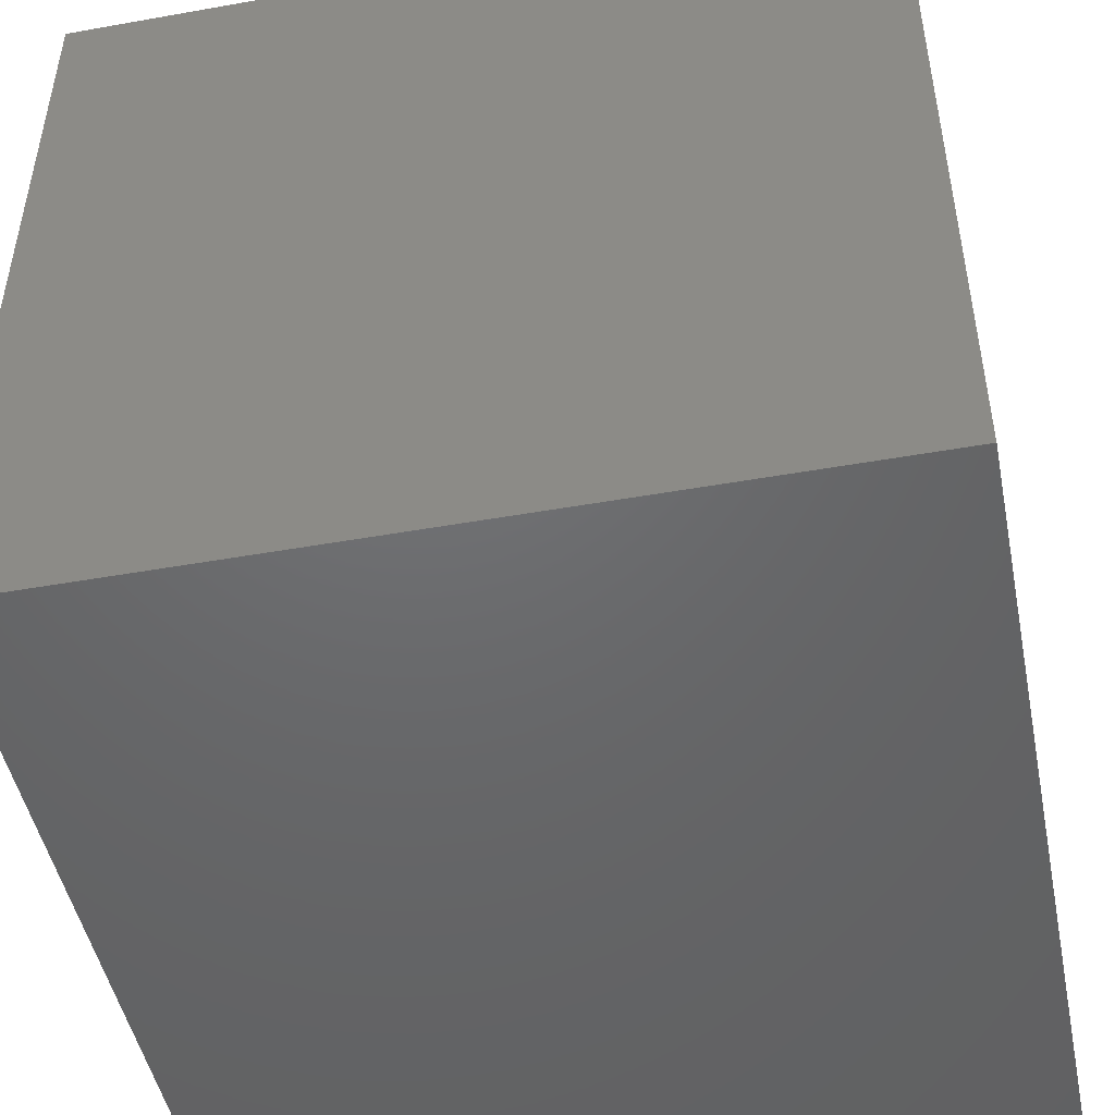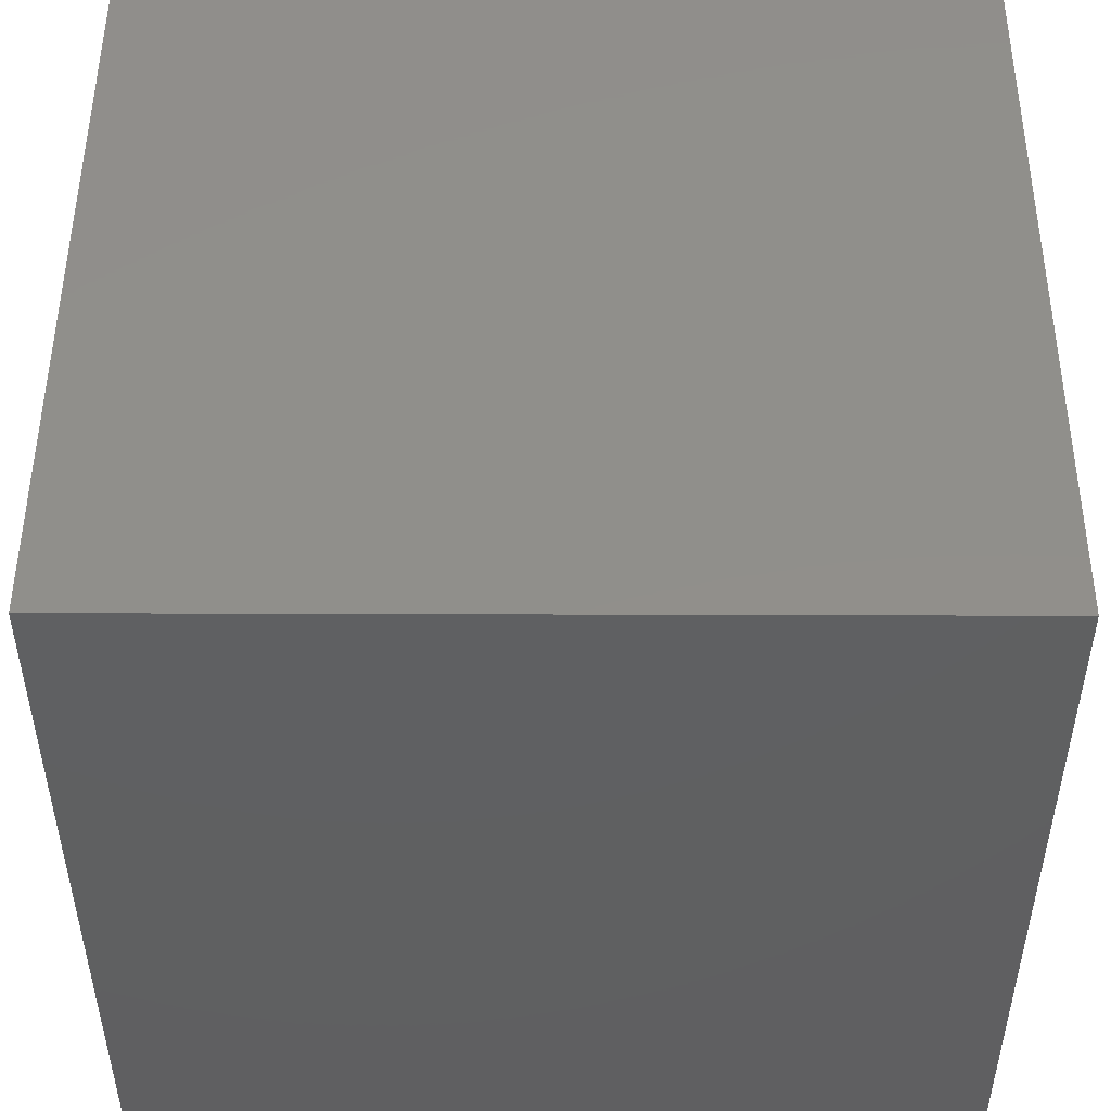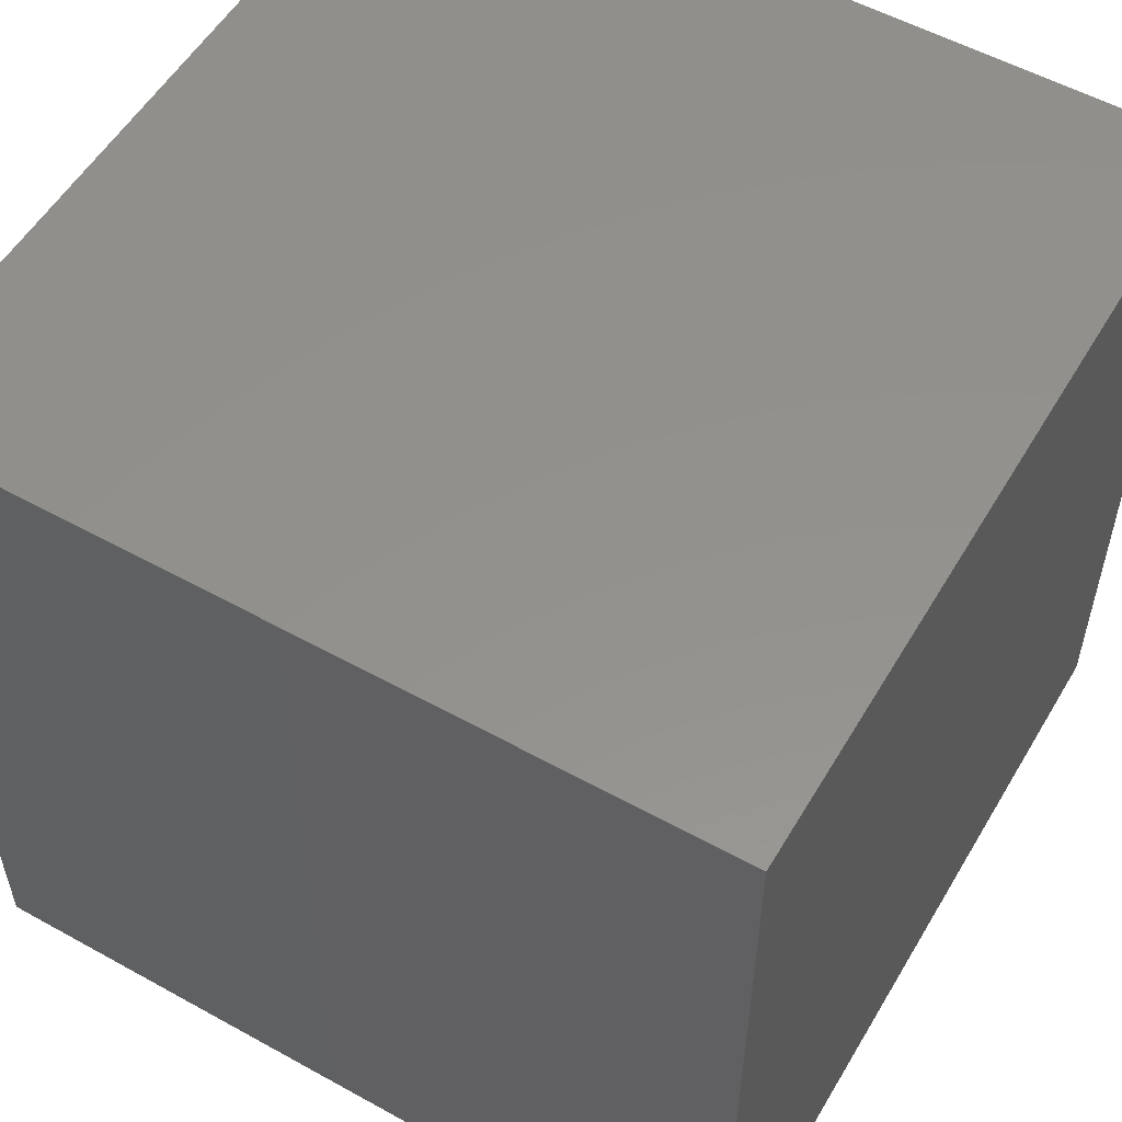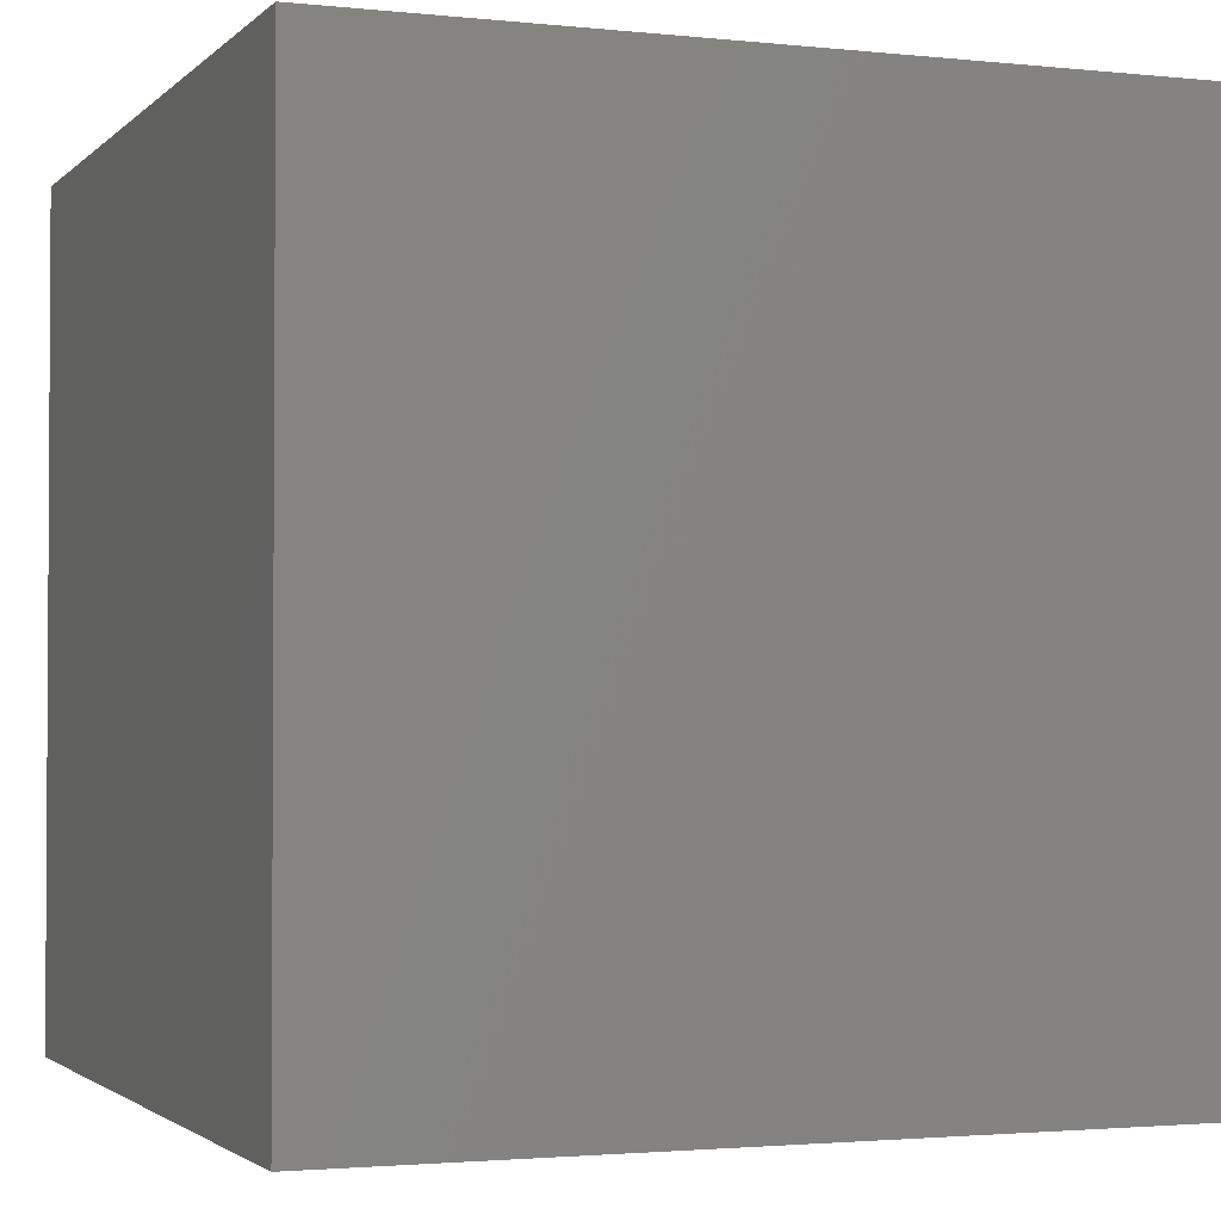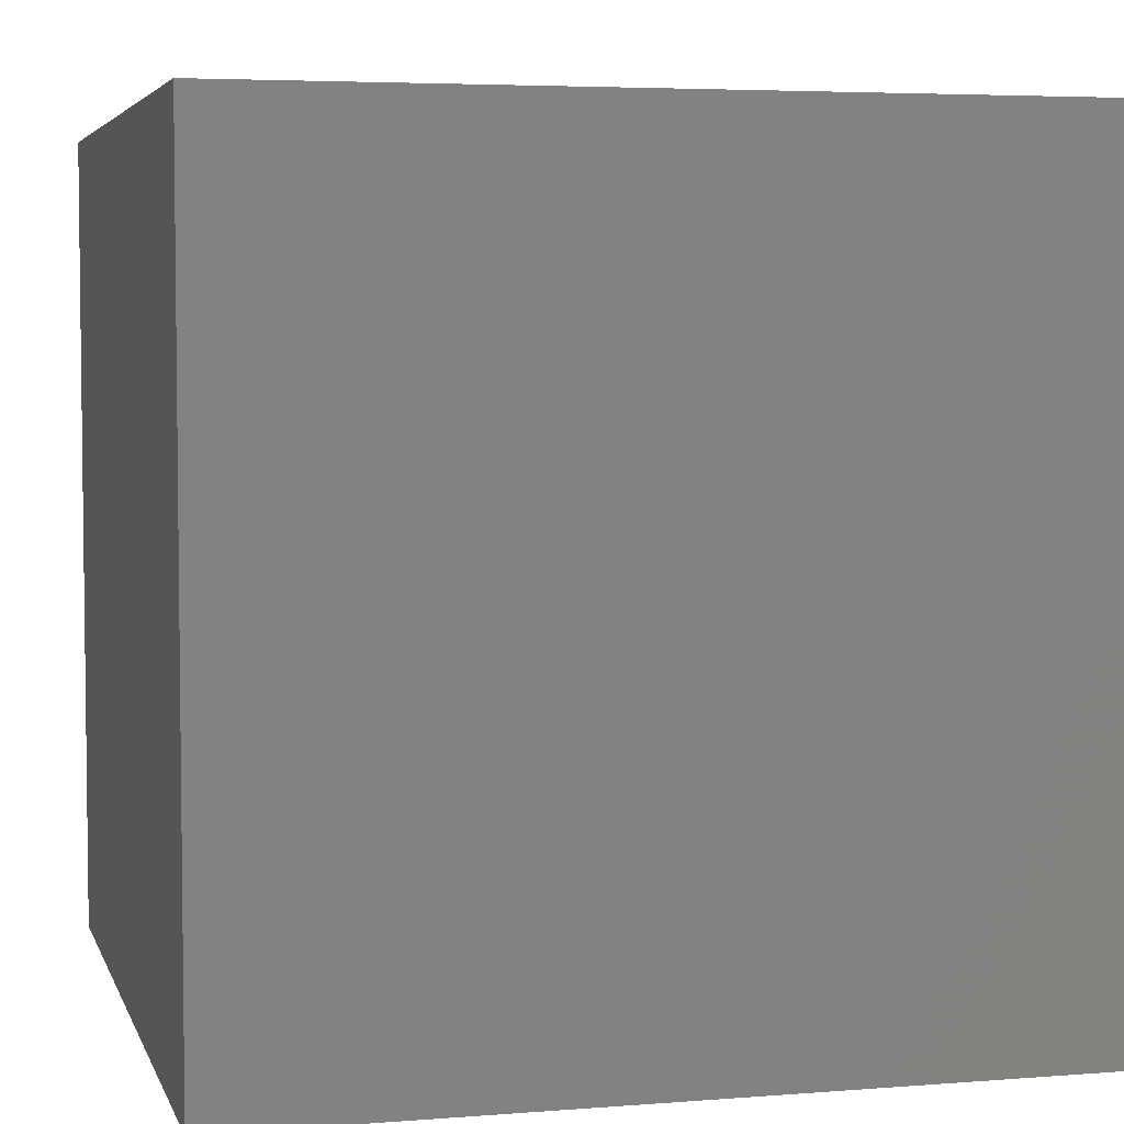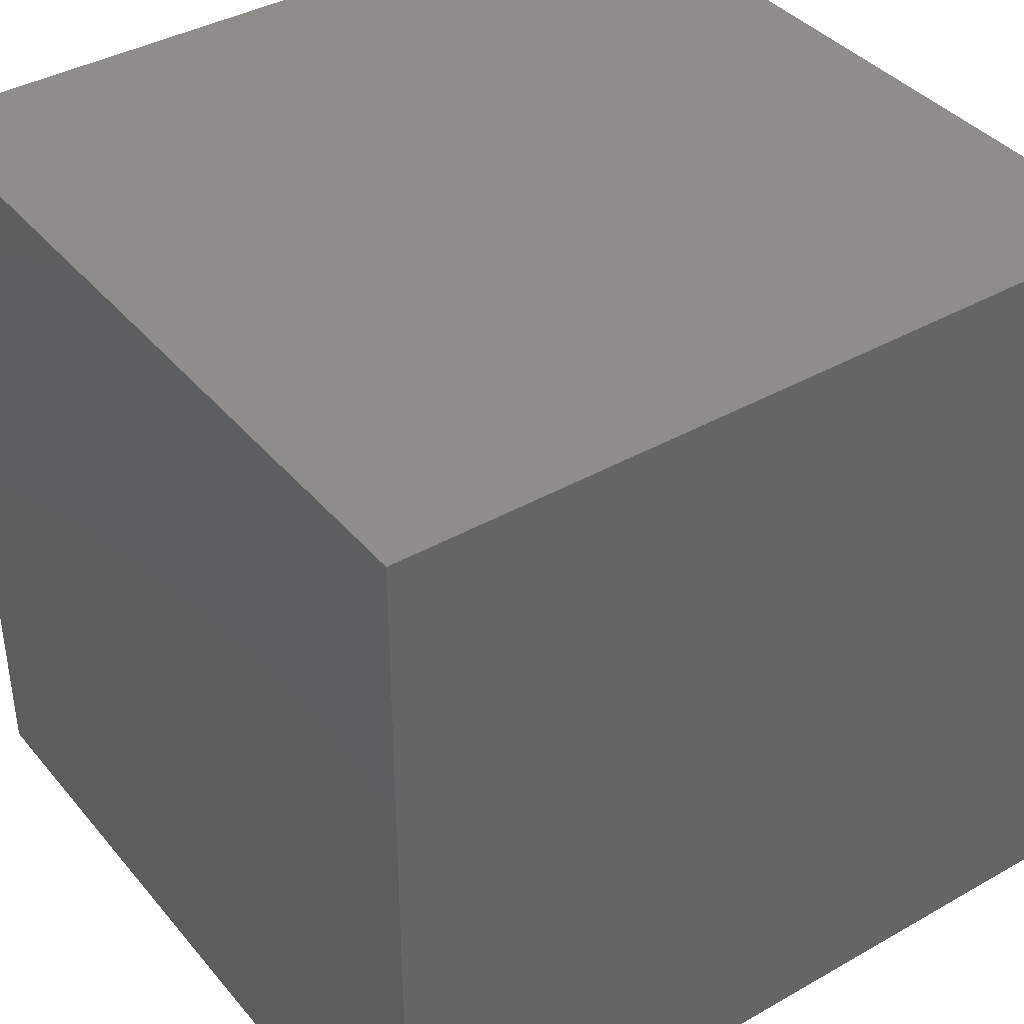
<metadata>
{"format":"stl","ext":"stl","renderer":"f3d","projection":"perspective","resolution":1024,"background":"white","views":[{"elev":-48.0,"azim":-168.7,"up":"+Z"},{"elev":49.4,"azim":-89.8,"up":"+Z"},{"elev":54.9,"azim":30.3,"up":"+Z"},{"elev":-2.1,"azim":69.0,"up":"+Y"},{"elev":4.7,"azim":-14.4,"up":"+Y"},{"elev":39.1,"azim":-125.4,"up":"+Y"}]}
</metadata>
<code>
# stl→obj: 8 verts, 12 faces
v 40 10 10
v 40 0 10
v 40 10 0
v 40 0 0
v 30 10 0
v 30 0 0
v 30 10 10
v 30 0 10
f 1 2 3
f 2 4 3
f 5 6 7
f 6 8 7
f 5 7 3
f 7 1 3
f 8 6 2
f 6 4 2
f 7 8 1
f 8 2 1
f 3 4 5
f 4 6 5

</code>
